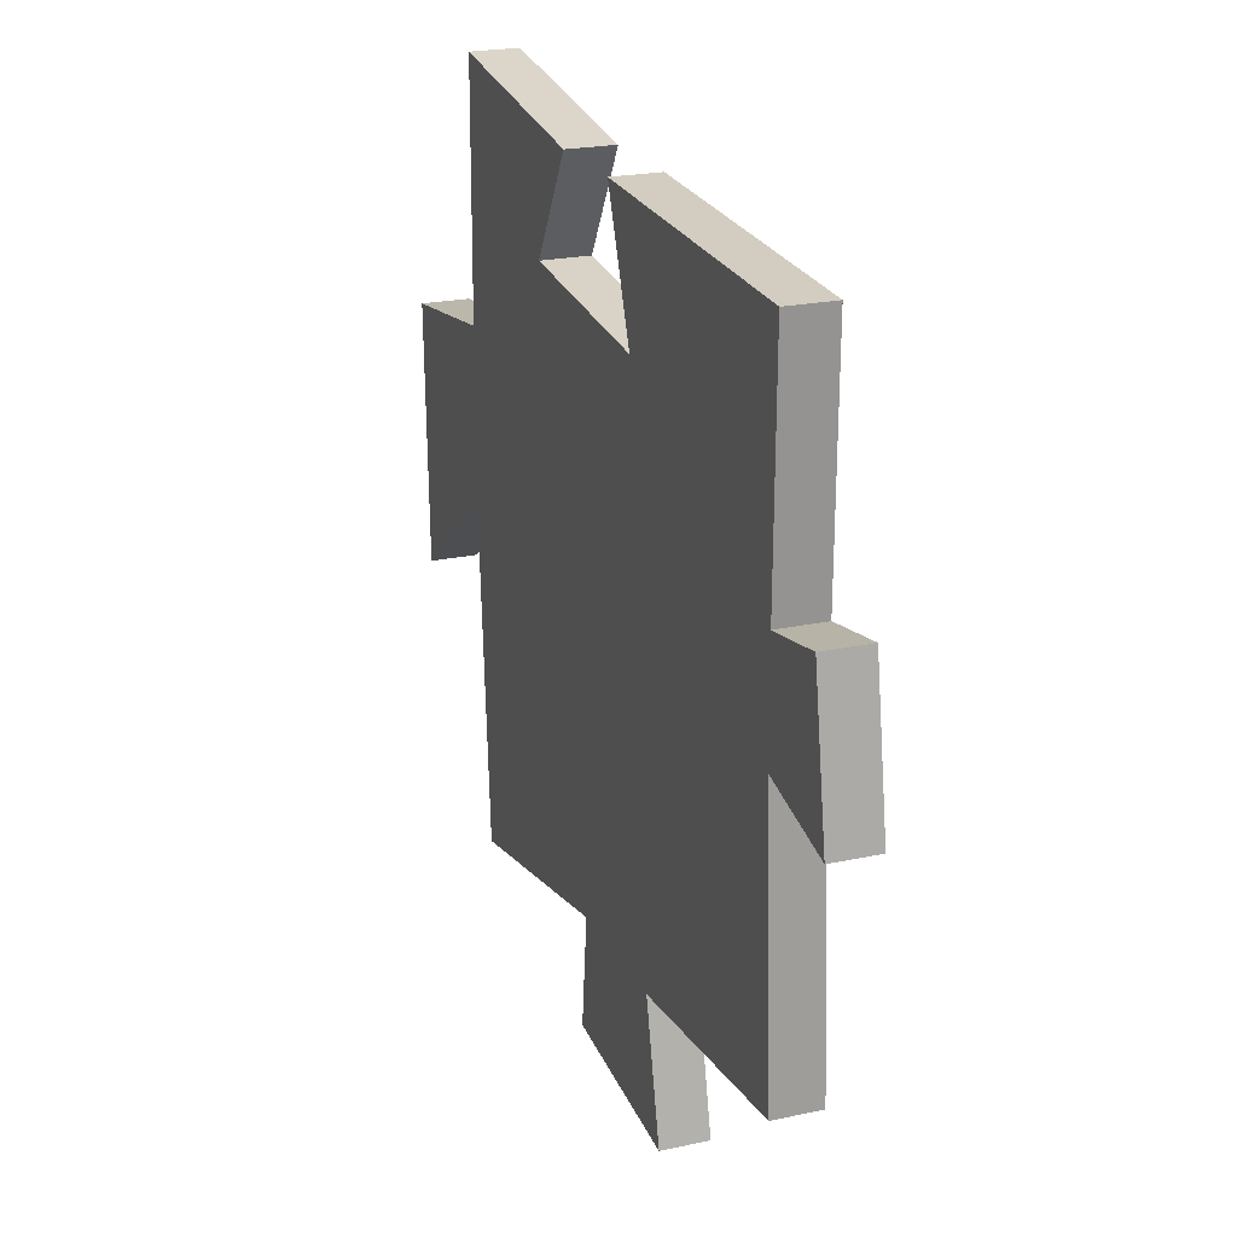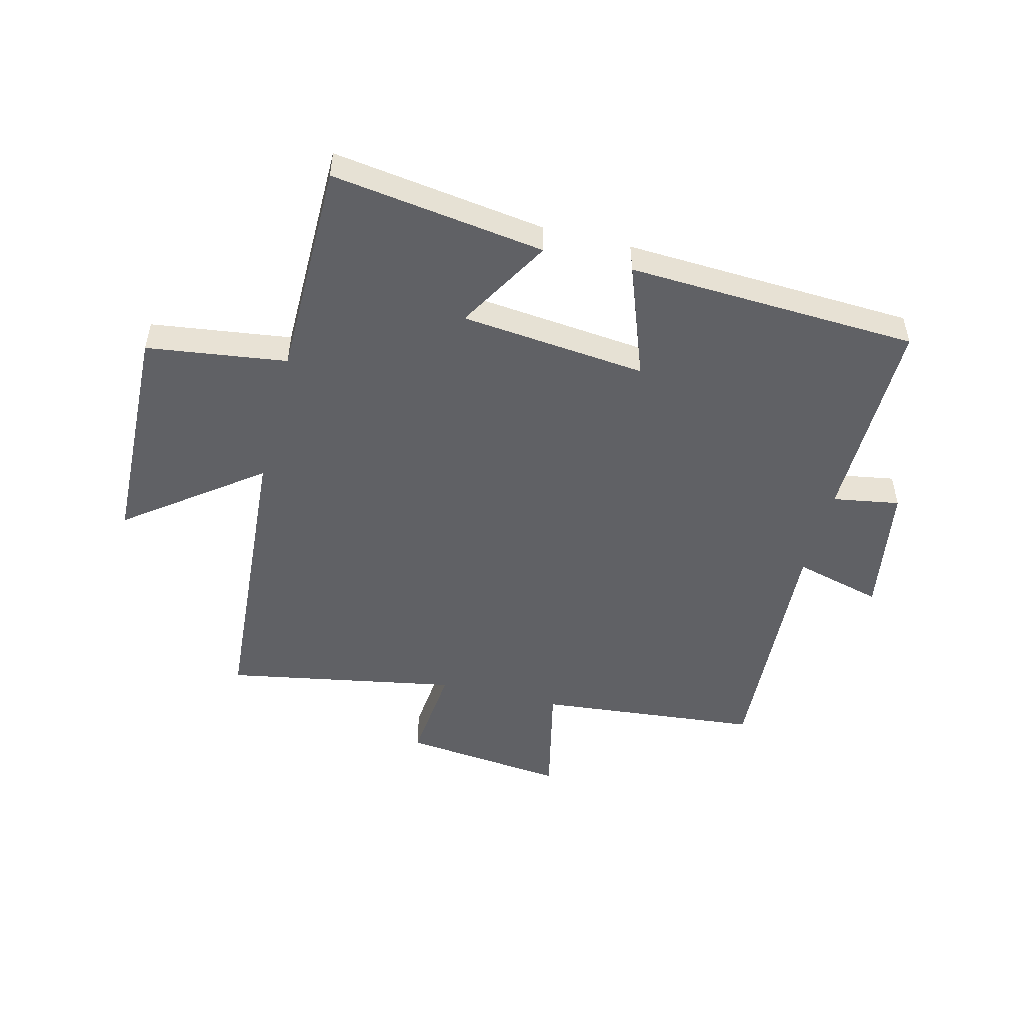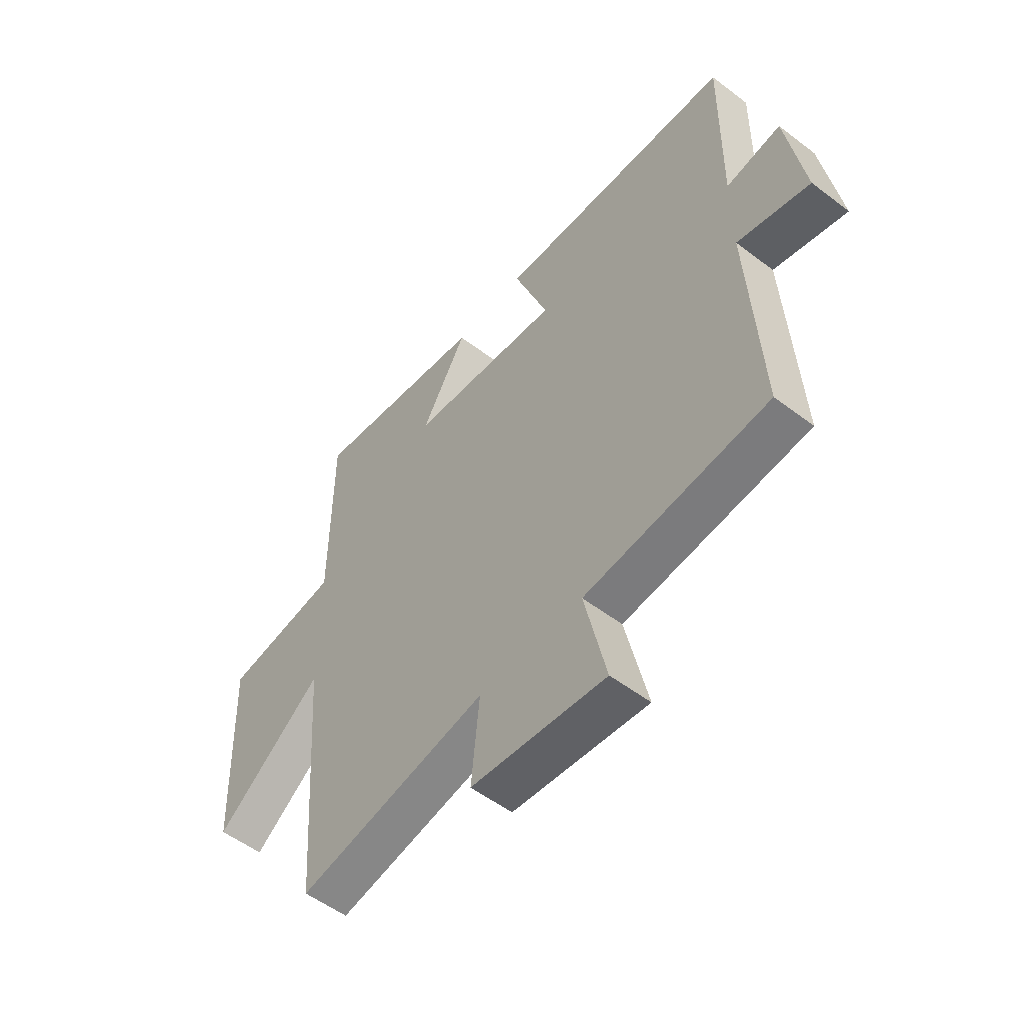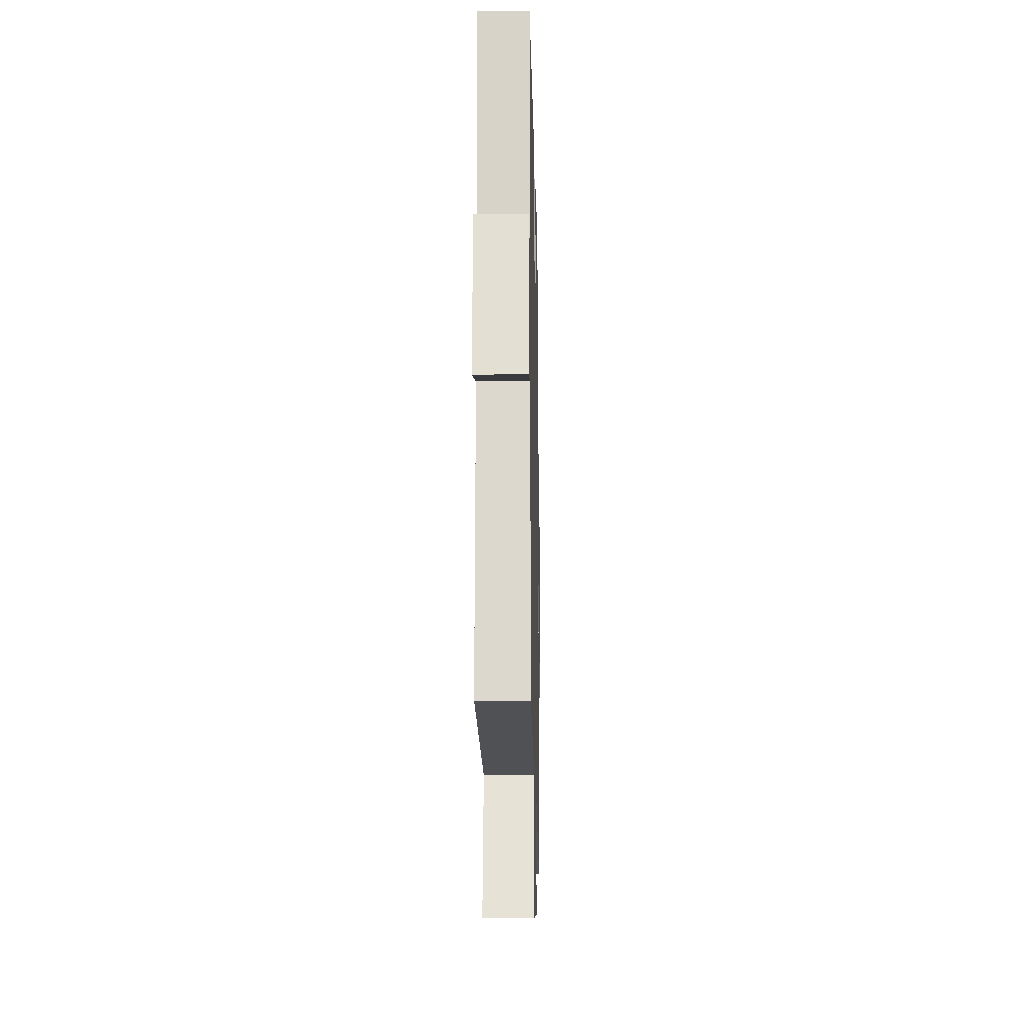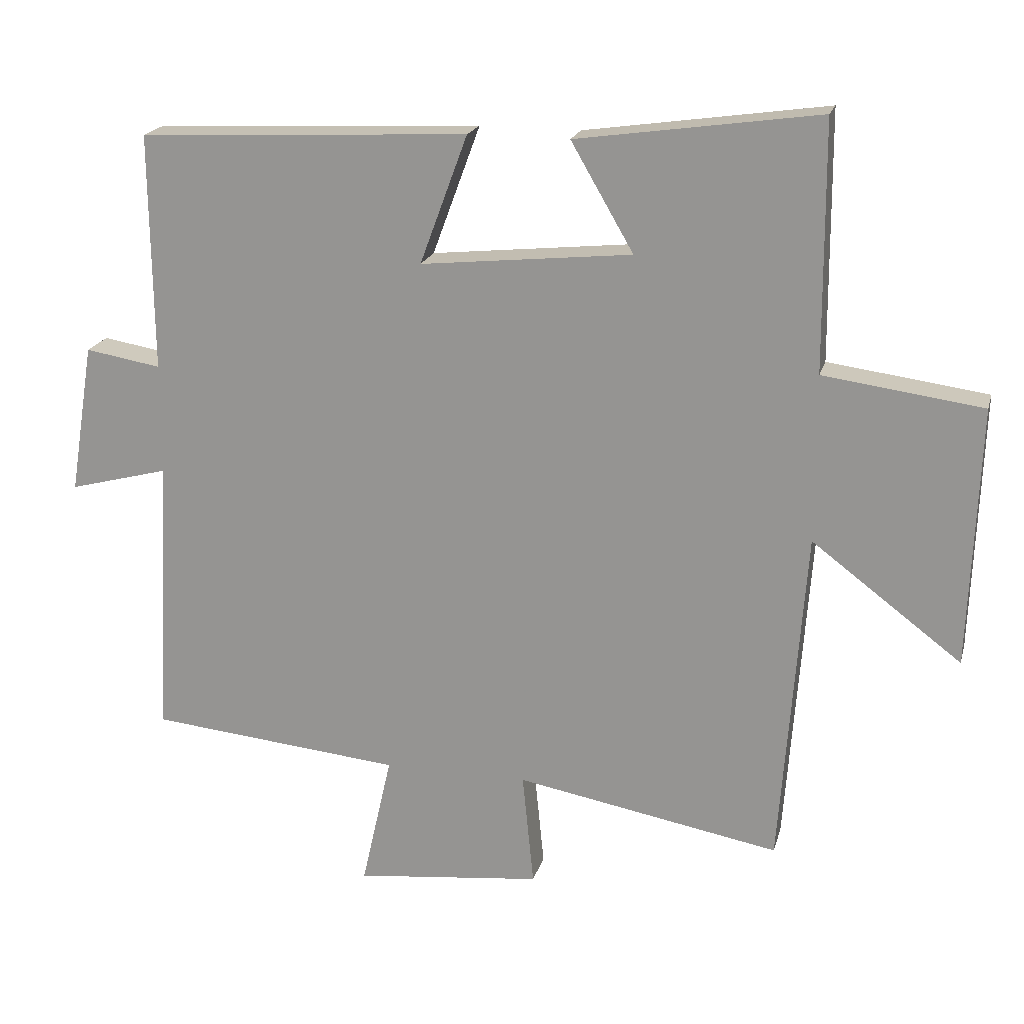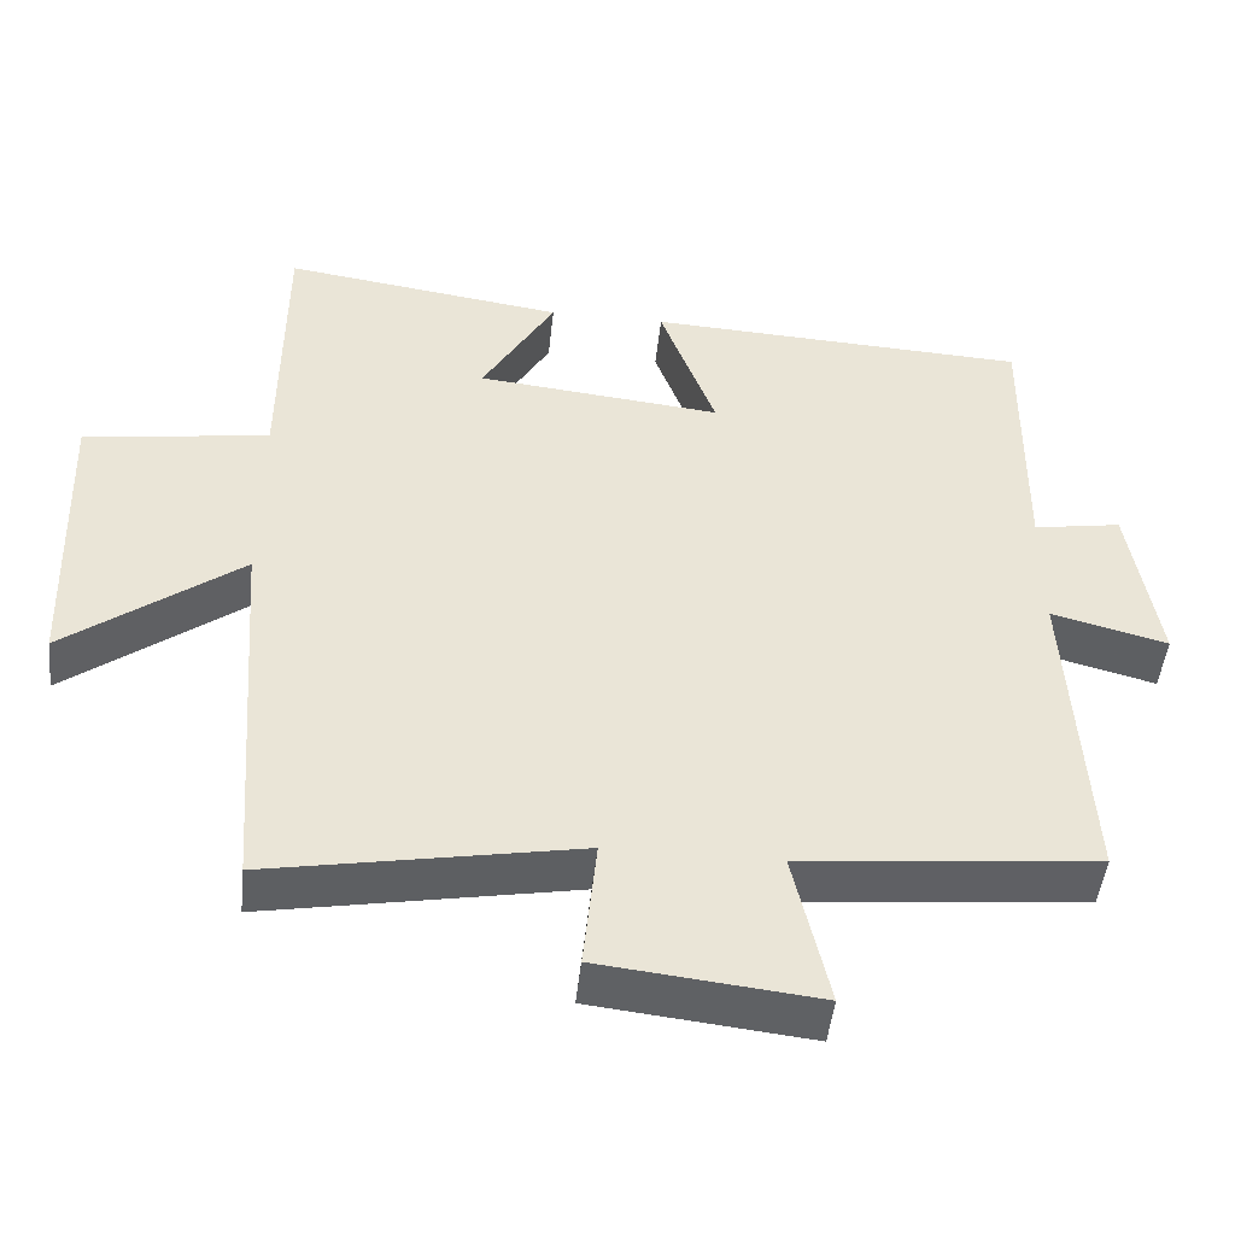
<metadata>
{"format":"obj","ext":"obj","renderer":"f3d","projection":"perspective","resolution":1024,"background":"white","views":[{"elev":22.1,"azim":69.2,"up":"+Z"},{"elev":-50.3,"azim":-14.2,"up":"+Y"},{"elev":-53.9,"azim":51.0,"up":"+Z"},{"elev":-14.6,"azim":91.2,"up":"+Z"},{"elev":19.5,"azim":-165.9,"up":"+Z"},{"elev":-47.4,"azim":-6.1,"up":"+Z"}]}
</metadata>
<code>
v -0.463 0.07 -0.572
v -0.5 0.07 -0.068
v -0.723 0.07 -0.236
v -0.737 0.07 0.15
v -0.5 0.07 0.182
v -0.498 0.07 0.551
v -0.137 0.07 0.5
v -0.23 0.07 0.34
v 0.084 0.07 0.308
v 0.013 0.07 0.5
v 0.504 0.07 0.477
v 0.5 0.07 0.124
v 0.613 0.07 0.143
v 0.649 0.07 -0.081
v 0.5 0.07 -0.042
v 0.523 0.07 -0.463
v 0.146 0.07 -0.5
v 0.191 0.07 -0.7
v -0.087 0.07 -0.67
v -0.07 0.07 -0.5
v -0.463 0 -0.572
v -0.5 0 -0.068
v -0.723 0 -0.236
v -0.737 0 0.15
v -0.5 0 0.182
v -0.498 0 0.551
v -0.137 0 0.5
v -0.23 0 0.34
v 0.084 0 0.308
v 0.013 0 0.5
v 0.504 0 0.477
v 0.5 0 0.124
v 0.613 0 0.143
v 0.649 0 -0.081
v 0.5 0 -0.042
v 0.523 0 -0.463
v 0.146 0 -0.5
v 0.191 0 -0.7
v -0.087 0 -0.67
v -0.07 0 -0.5
f 17 18 19 20
f 15 16 17 20
f 15 20 1 2
f 12 13 14 15
f 12 15 2
f 9 10 11 12
f 8 9 12 2
f 7 8 2
f 6 7 2
f 5 6 2
f 2 3 4 5
f 40 39 38 37
f 40 37 36 35
f 22 21 40 35
f 35 34 33 32
f 22 35 32
f 32 31 30 29
f 22 32 29 28
f 22 28 27
f 22 27 26
f 22 26 25
f 25 24 23 22
f 1 21 22 2
f 2 22 23 3
f 3 23 24 4
f 4 24 25 5
f 5 25 26 6
f 6 26 27 7
f 7 27 28 8
f 8 28 29 9
f 9 29 30 10
f 10 30 31 11
f 11 31 32 12
f 12 32 33 13
f 13 33 34 14
f 14 34 35 15
f 15 35 36 16
f 16 36 37 17
f 17 37 38 18
f 18 38 39 19
f 19 39 40 20
f 20 40 21 1

</code>
